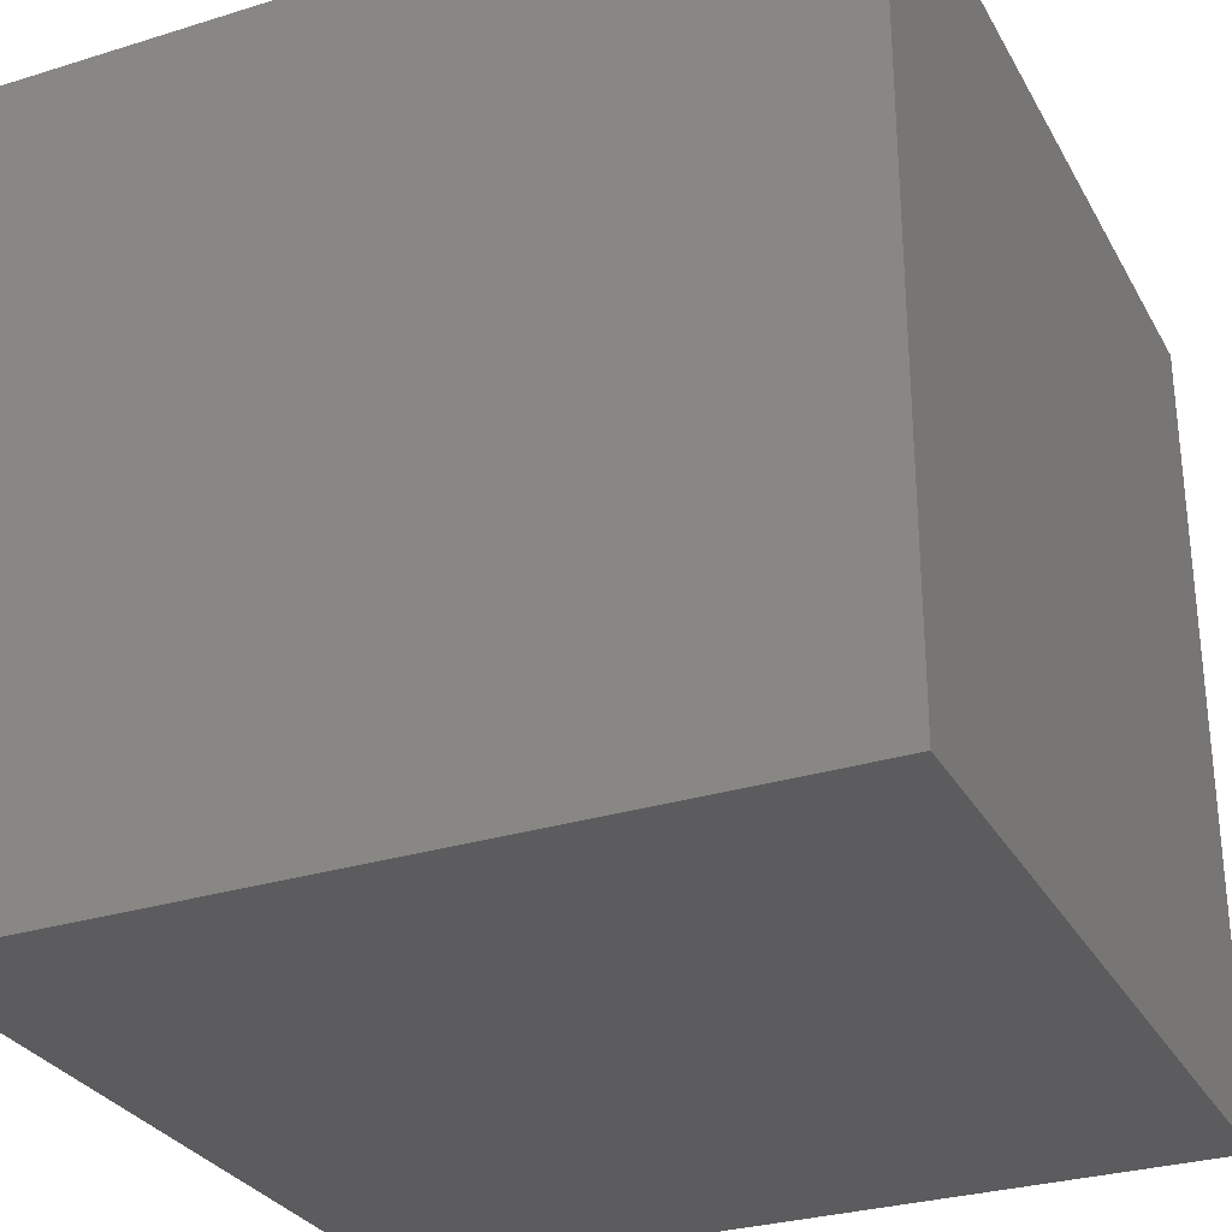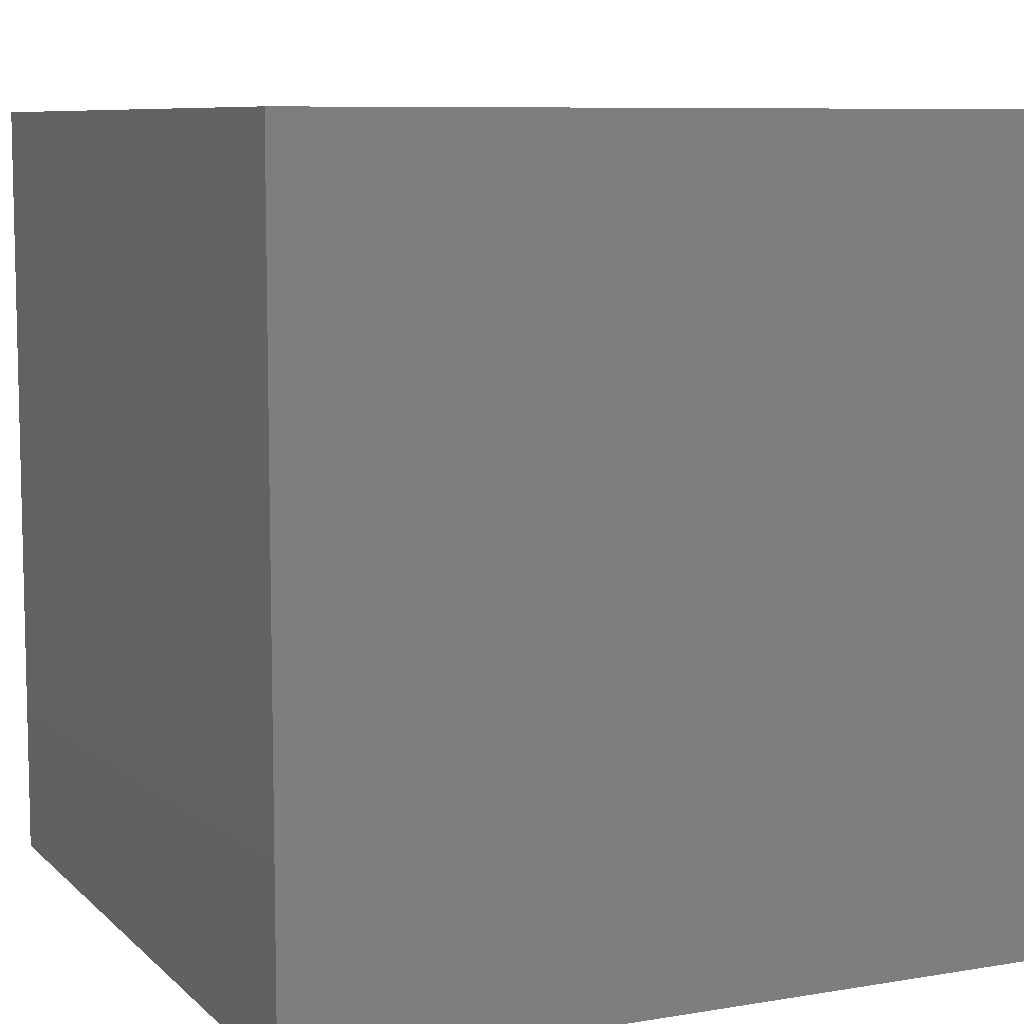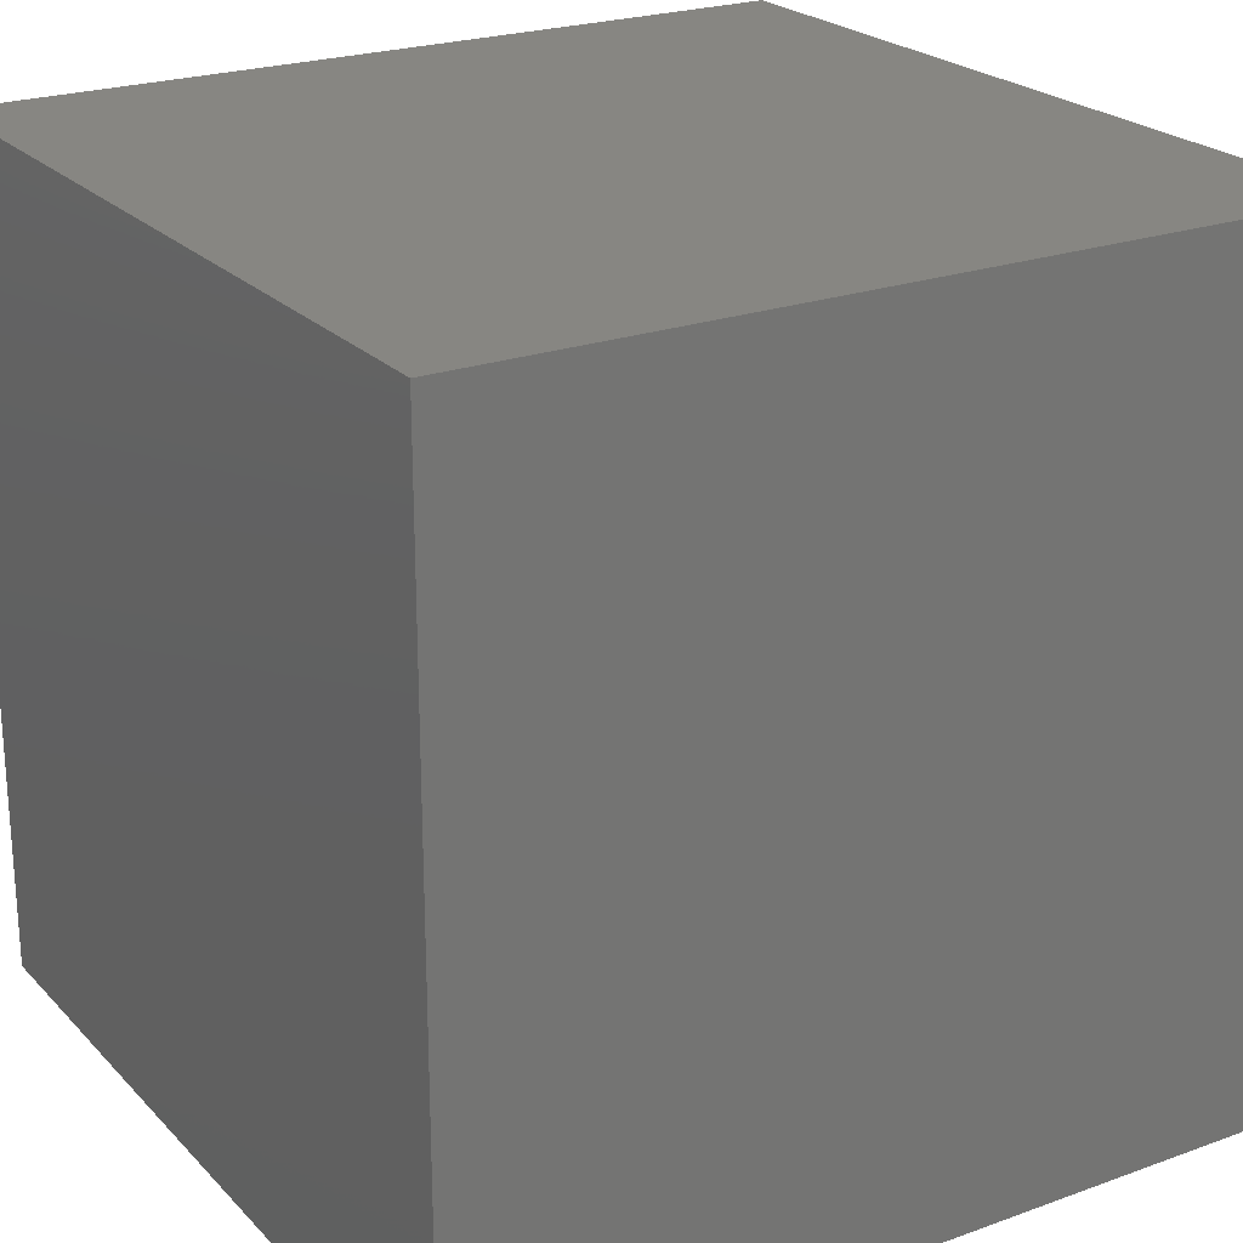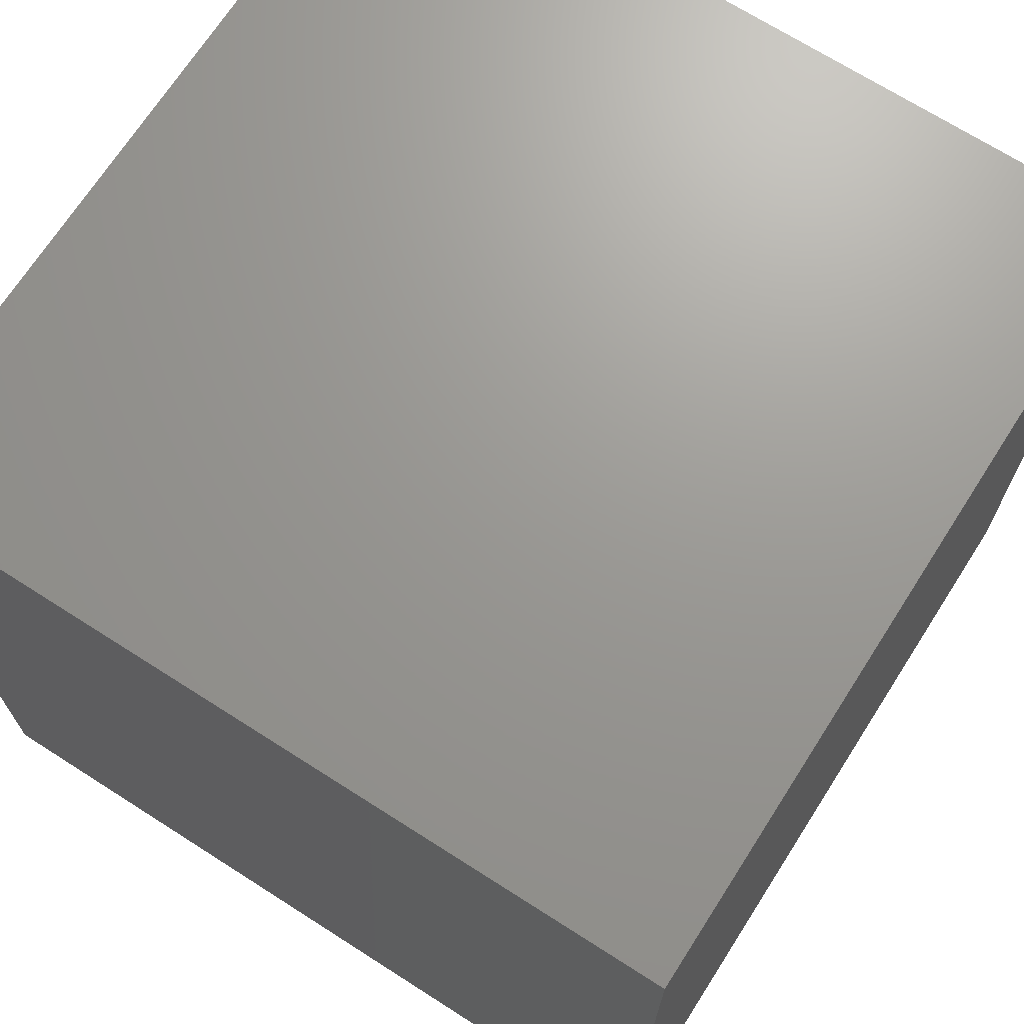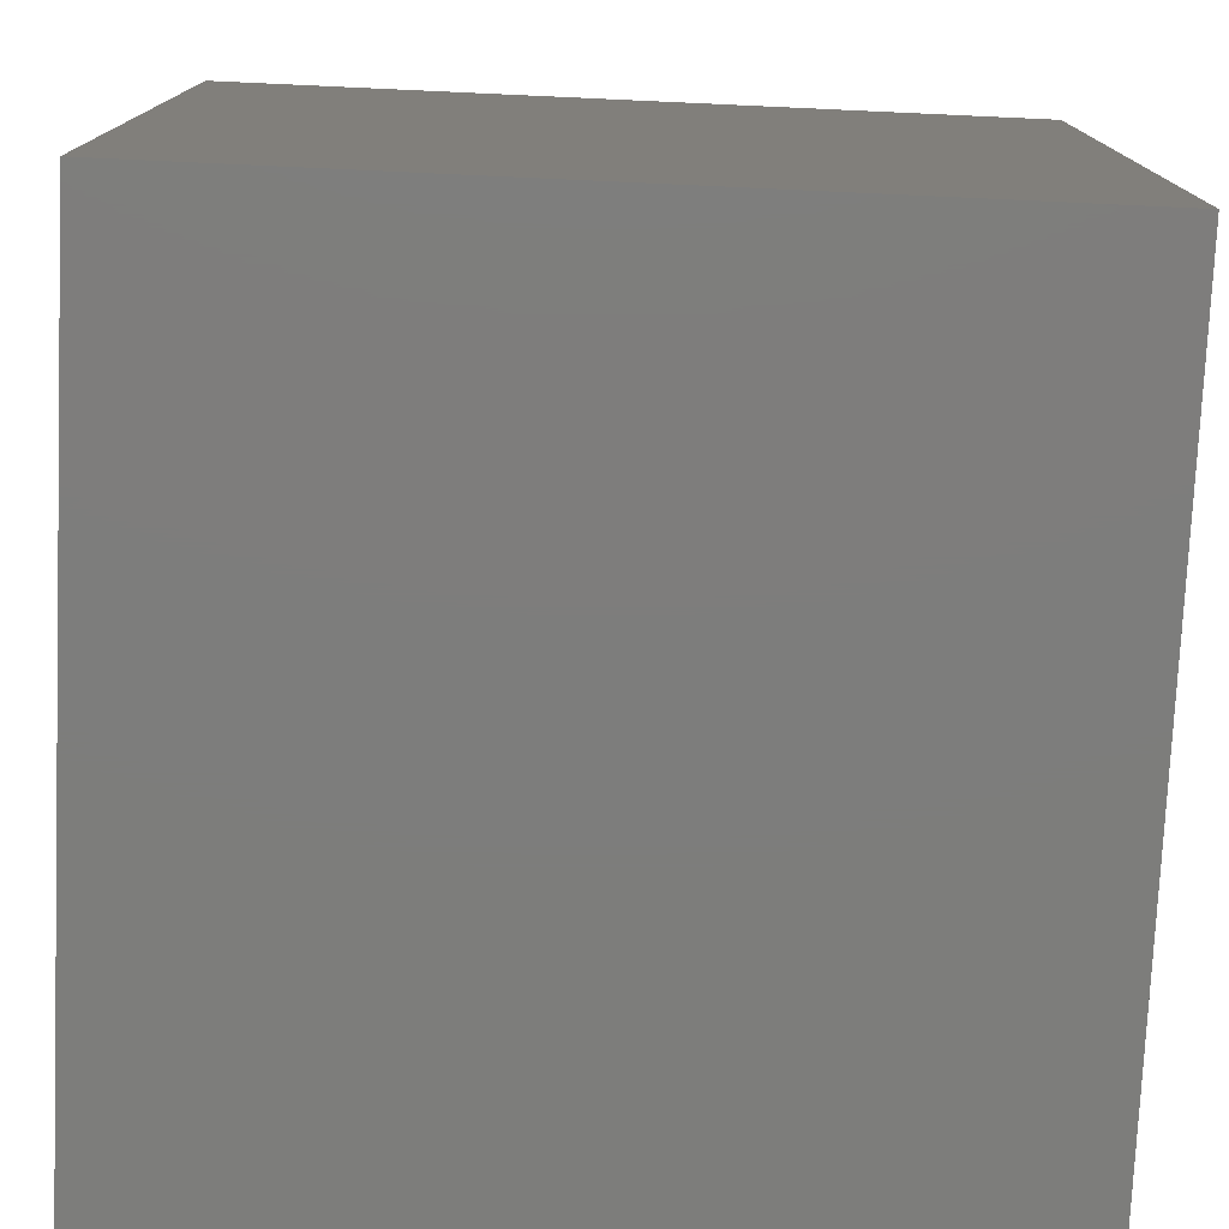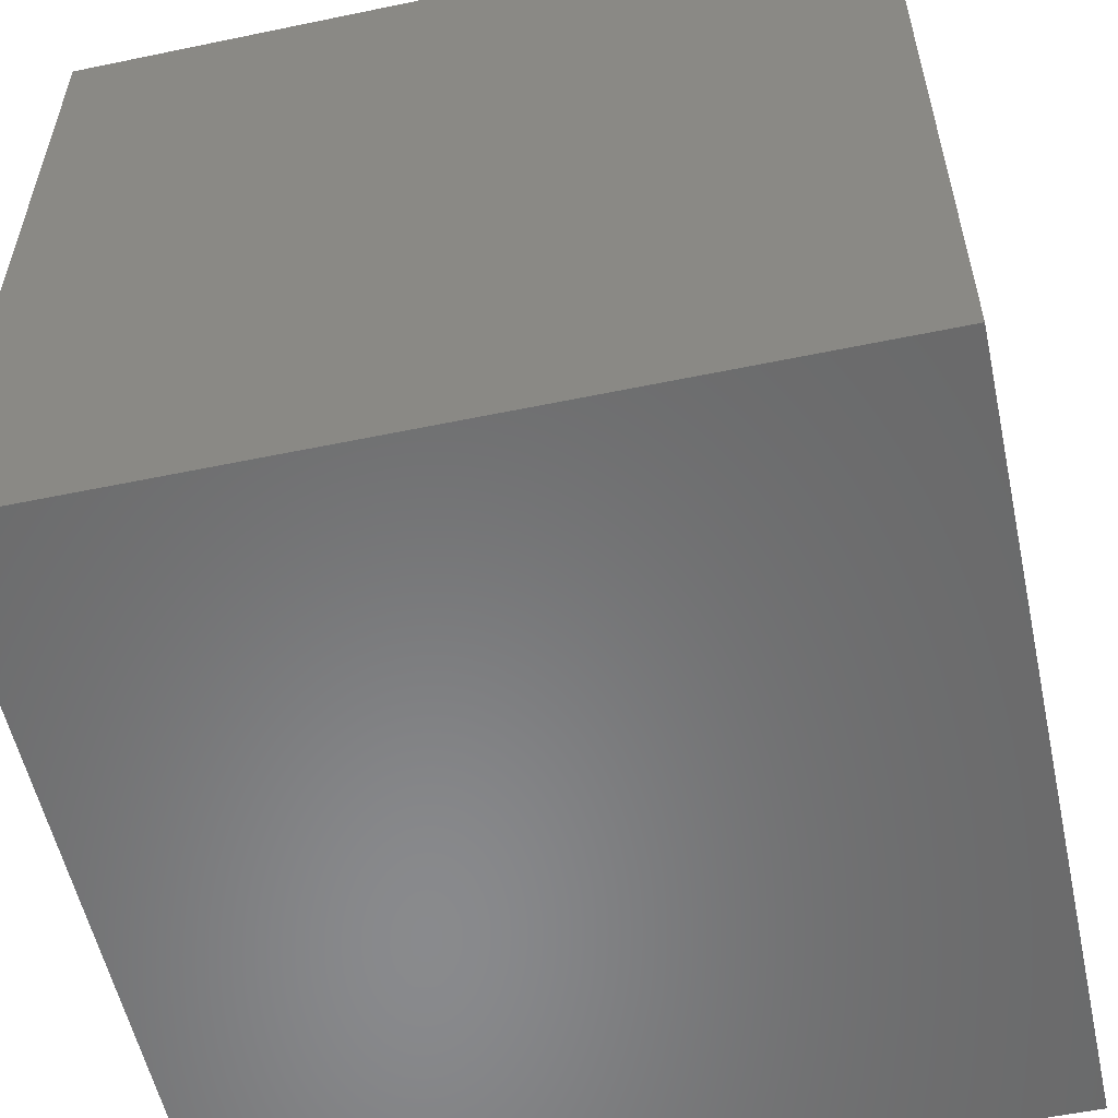
<metadata>
{"format":"stl","ext":"stl","renderer":"f3d","projection":"perspective","resolution":1024,"background":"white","views":[{"elev":-29.7,"azim":-65.6,"up":"+Z"},{"elev":8.2,"azim":-24.8,"up":"+Y"},{"elev":23.1,"azim":148.5,"up":"+Z"},{"elev":69.7,"azim":122.6,"up":"+Z"},{"elev":-76.8,"azim":-92.6,"up":"+Y"},{"elev":-55.9,"azim":-167.7,"up":"+Z"}]}
</metadata>
<code>
# stl→obj: 8 verts, 12 faces
v -0.5 -0.5 -0.5
v 0.5 -0.5 -0.5
v 0.5 0.5 -0.5
v -0.5 0.5 -0.5
v -0.5 -0.5 0.5
v 0.5 -0.5 0.5
v 0.5 0.5 0.5
v -0.5 0.5 0.5
f 1 2 3
f 1 3 4
f 5 6 7
f 5 7 8
f 1 2 6
f 1 6 5
f 3 4 8
f 3 8 7
f 2 3 7
f 2 7 6
f 1 4 8
f 1 8 5

</code>
